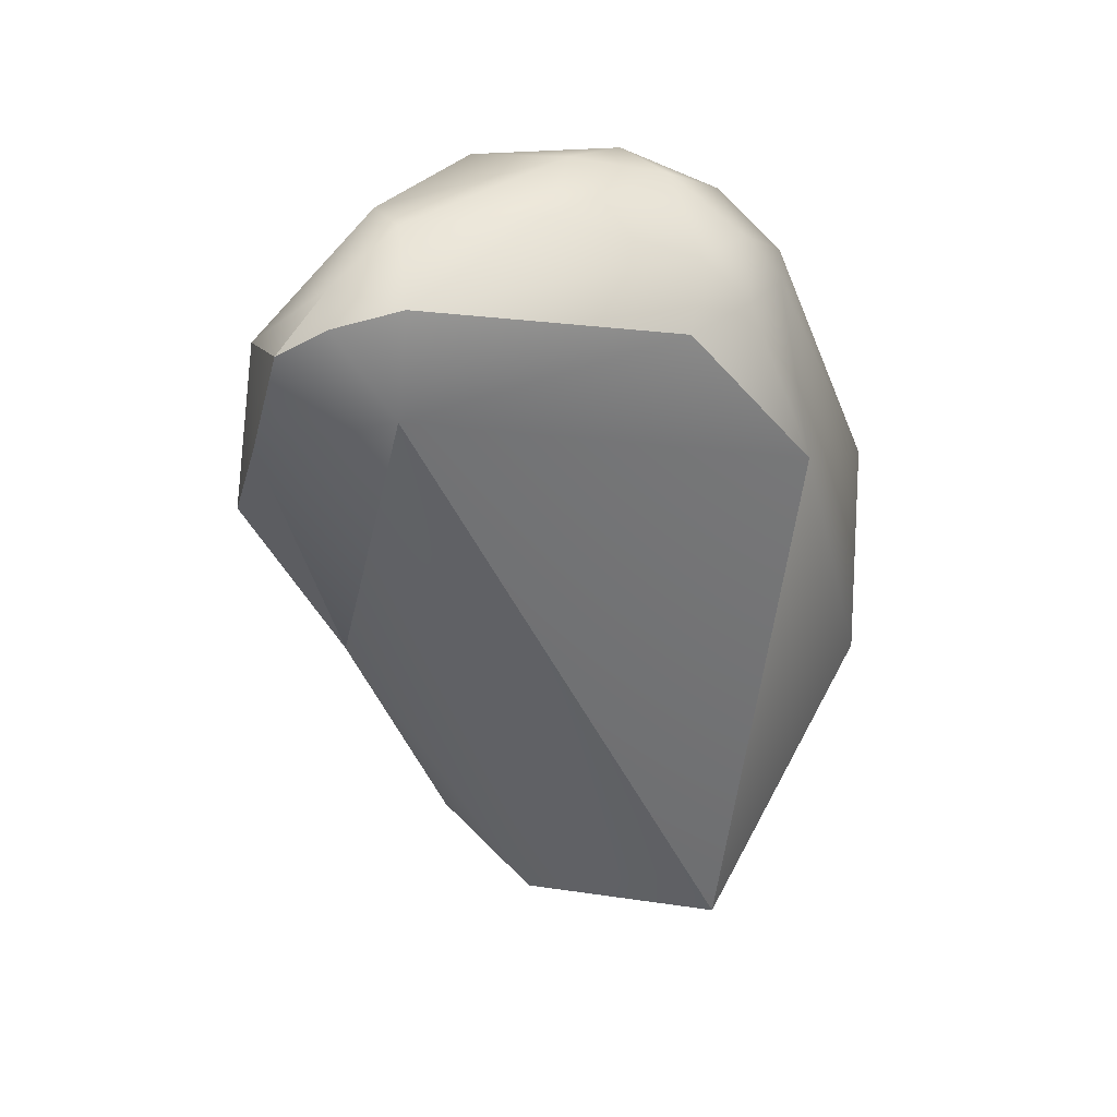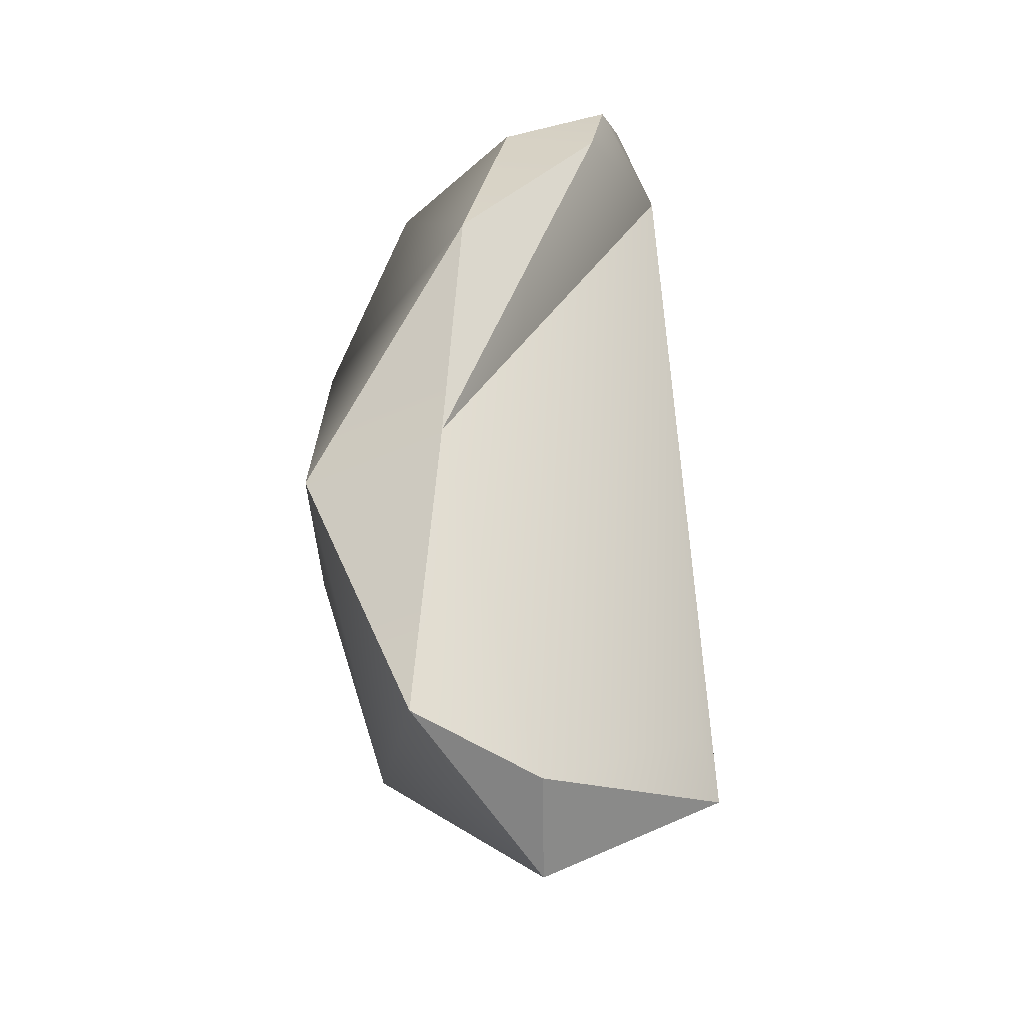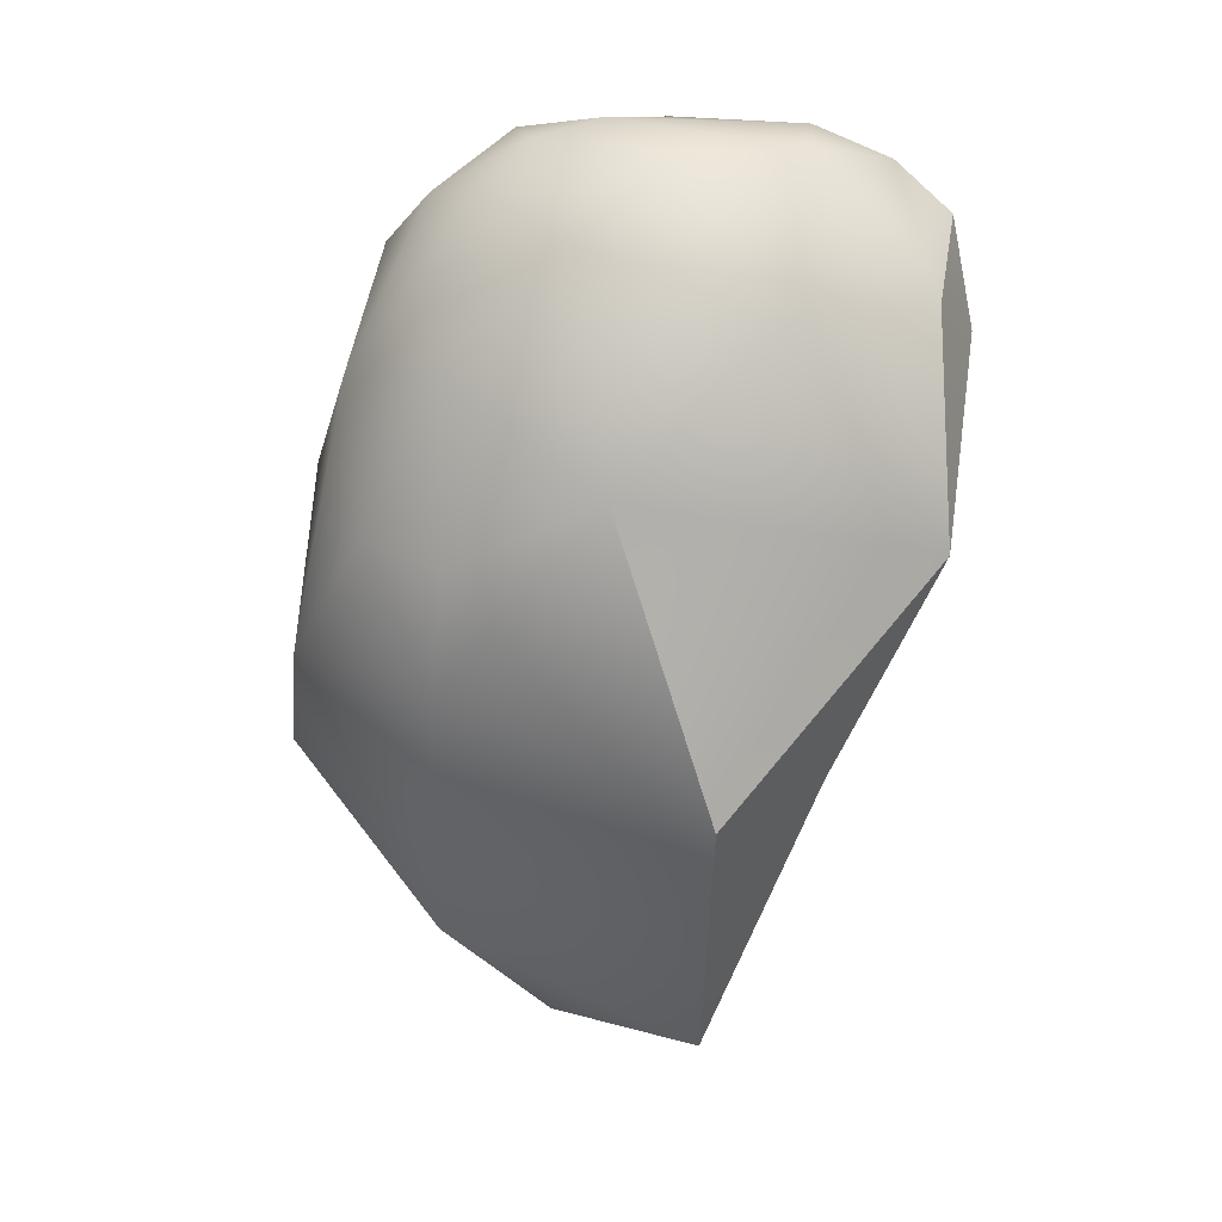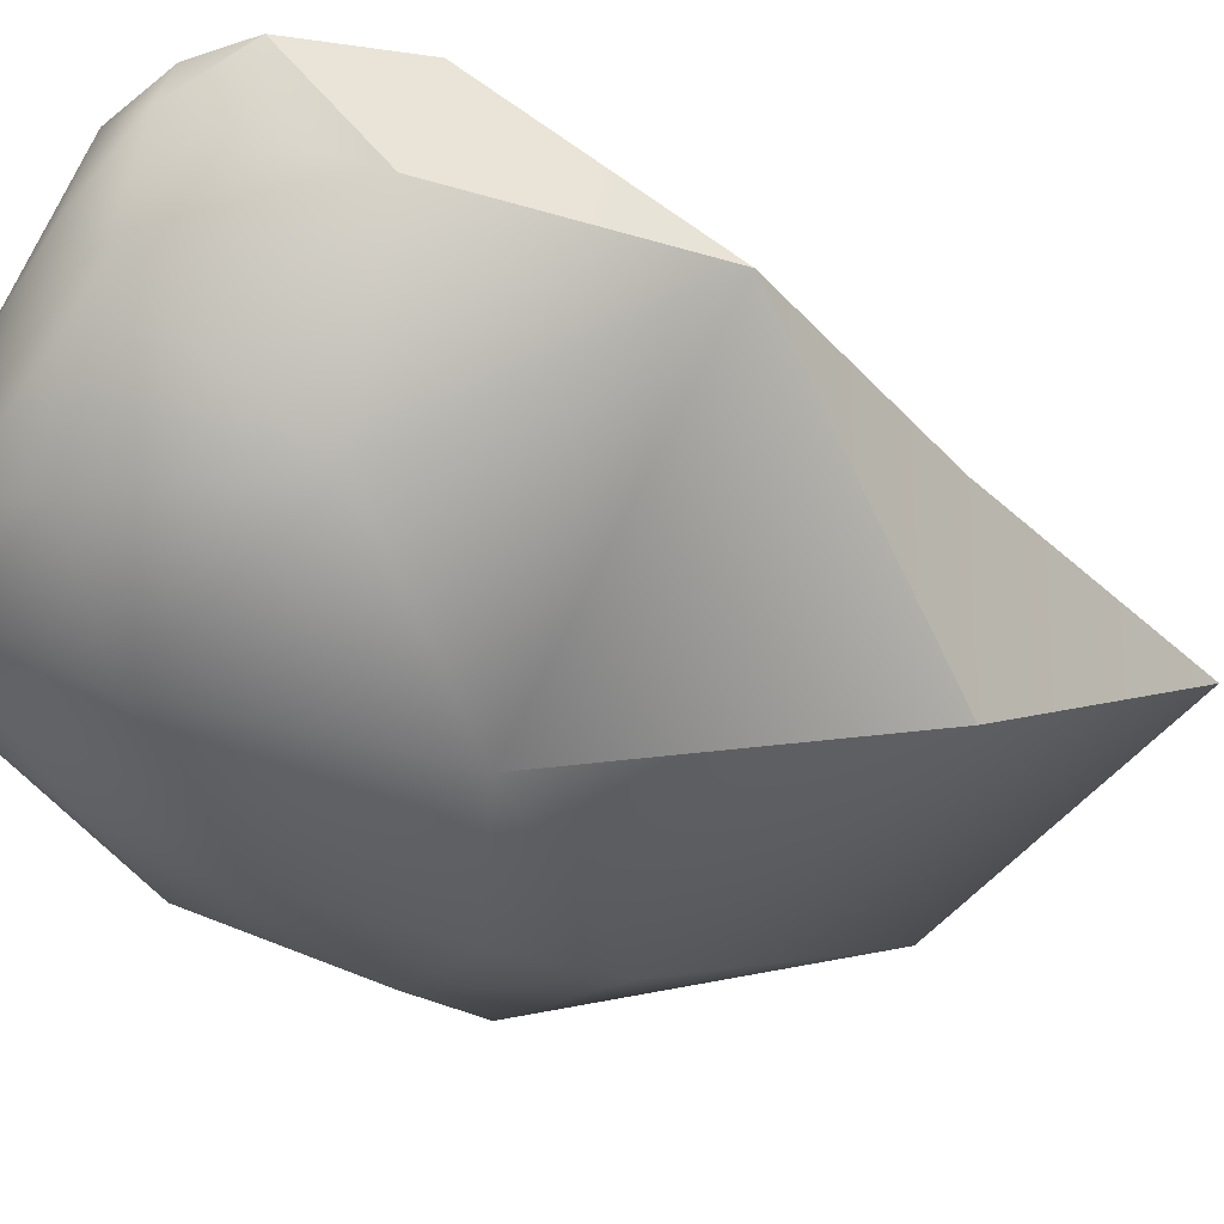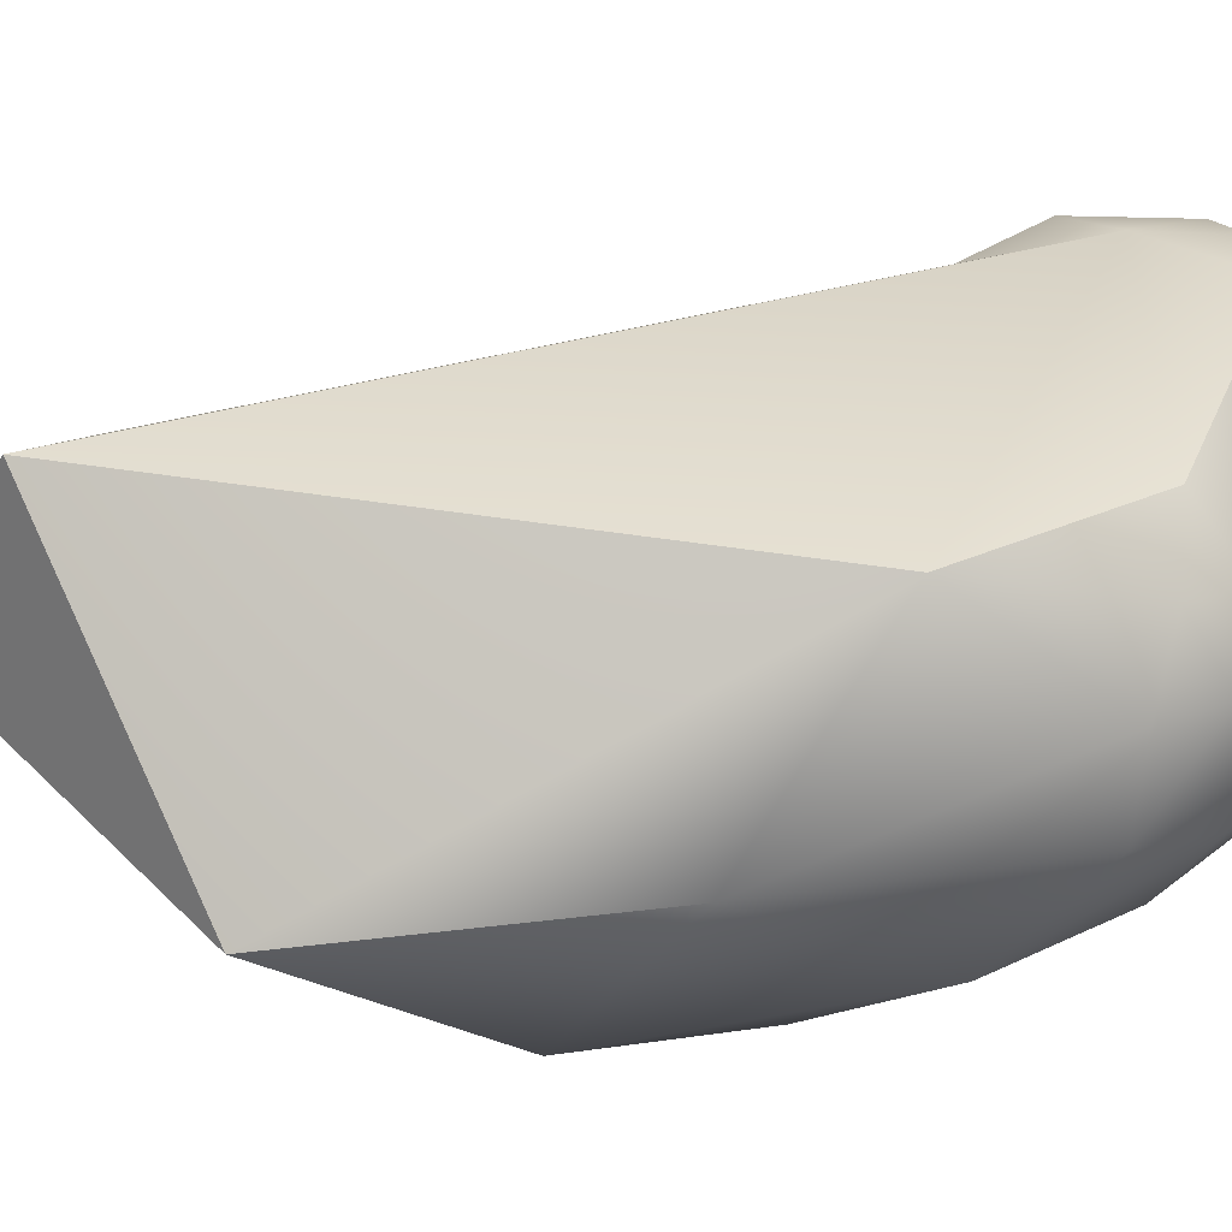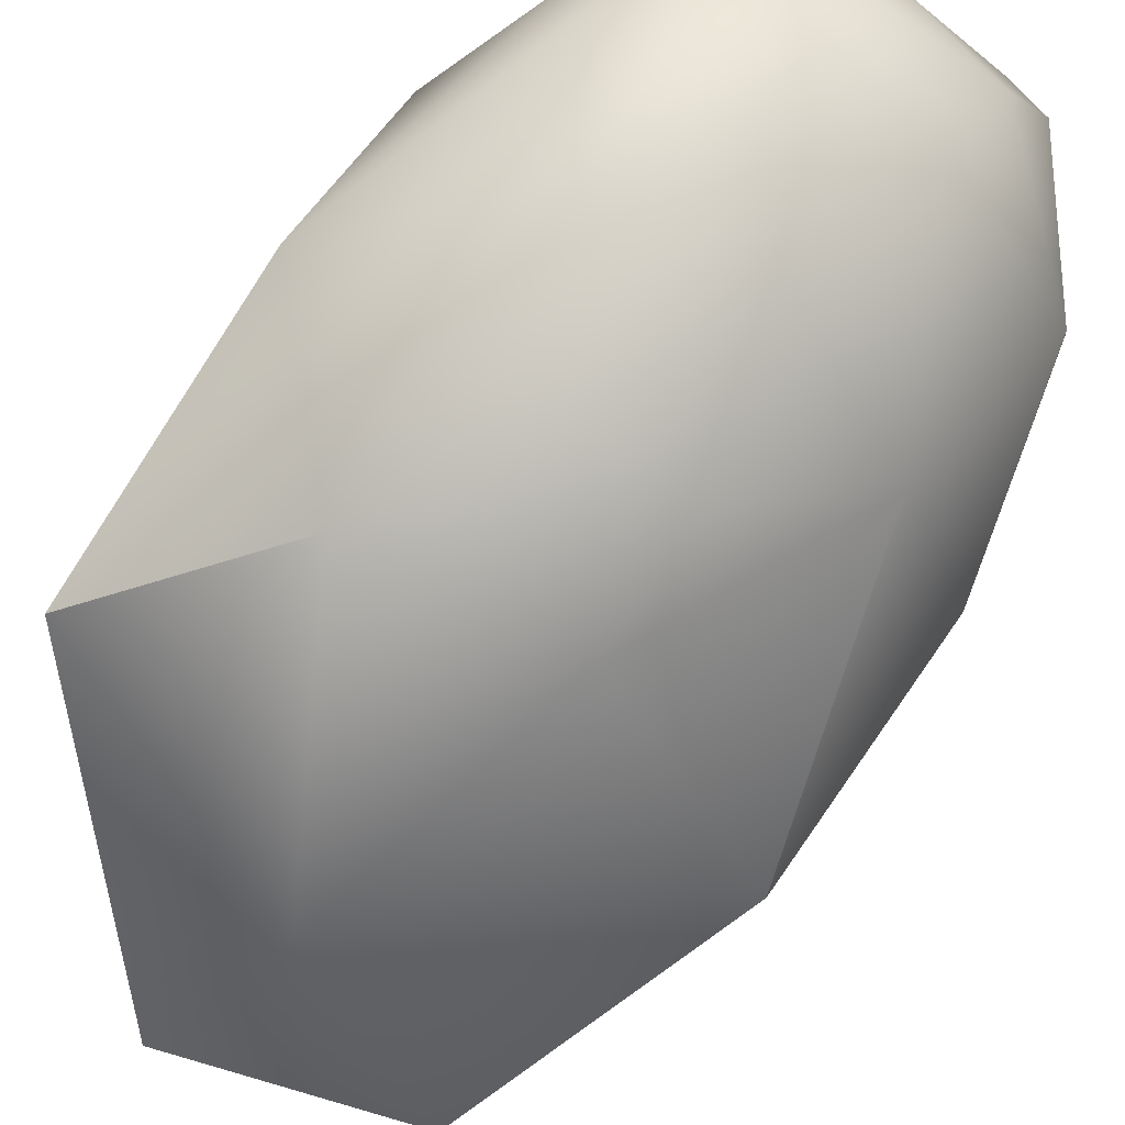
<metadata>
{"format":"obj","ext":"obj","renderer":"f3d","projection":"perspective","resolution":1024,"background":"white","views":[{"elev":37.8,"azim":15.4,"up":"+Y"},{"elev":-48.9,"azim":-56.3,"up":"+Y"},{"elev":23.0,"azim":-134.9,"up":"+Y"},{"elev":-13.9,"azim":-124.7,"up":"+Z"},{"elev":9.2,"azim":100.1,"up":"+Z"},{"elev":-78.2,"azim":148.6,"up":"+Z"}]}
</metadata>
<code>
v 95.48 -182.8 -65.82
v 97.18 -183.2 -64.82
v 98.53 -183.6 -65.69
v 99.7 -181.2 -63.67
v 100.3 -181.9 -63.8
v 94.2 -178.7 -66.96
v 94.41 -178.8 -64.66
v 93.37 -175.7 -63.66
v 93.99 -172.6 -63.29
v 94.47 -173.4 -61.99
v 98.03 -181.1 -68.19
v 97.1 -177.1 -68.95
v 95.35 -174.4 -67.67
v 94.49 -172.5 -65.64
v 94.87 -171.9 -61.99
v 96.41 -172.6 -62.02
v 95.54 -171.5 -62.11
v 95.4 -171.2 -62.58
v 96.44 -171.2 -62.43
v 95.5 -170.8 -64.02
v 96.02 -170.7 -63.45
v 101.6 -179.6 -67.75
v 99.79 -177.3 -69.01
v 101.5 -175.6 -67.17
v 97 -175.4 -68.84
v 98.35 -175.4 -69.04
v 99.45 -173.7 -68.26
v 101.1 -173.9 -64.49
v 96.62 -171.6 -67.11
v 97.59 -173.2 -68.31
v 98.22 -171.3 -67.06
v 98.36 -172.2 -67.79
v 99.62 -172 -63.93
v 97.63 -170.6 -65.46
v 100.2 -171.9 -64.83
v 99.53 -171.4 -64.78
v 98.1 -170.8 -66.28
v 100.4 -172.2 -65.81
v 99.9 -171.5 -65.67
v 98.86 -170.8 -65.83
v 96.24 -170.9 -65.73
v 97.68 -170.8 -64.22
v 100.2 -172.3 -66.91
v 99.28 -171.5 -66.91
v 95.48 -182.8 -65.82
v 95.48 -182.8 -65.82
v 95.48 -182.8 -65.82
v 97.18 -183.2 -64.82
v 97.18 -183.2 -64.82
v 98.53 -183.6 -65.69
v 98.53 -183.6 -65.69
v 98.53 -183.6 -65.69
v 100.3 -181.9 -63.8
v 100.3 -181.9 -63.8
v 100.3 -181.9 -63.8
v 100.3 -181.9 -63.8
v 94.2 -178.7 -66.96
v 94.2 -178.7 -66.96
v 94.41 -178.8 -64.66
v 94.41 -178.8 -64.66
v 94.41 -178.8 -64.66
v 93.37 -175.7 -63.66
v 93.37 -175.7 -63.66
v 93.37 -175.7 -63.66
v 93.99 -172.6 -63.29
v 94.47 -173.4 -61.99
v 94.47 -173.4 -61.99
v 94.87 -171.9 -61.99
v 94.87 -171.9 -61.99
v 94.87 -171.9 -61.99
v 96.41 -172.6 -62.02
v 95.54 -171.5 -62.11
v 96.44 -171.2 -62.43
v 101.6 -179.6 -67.75
v 101.6 -179.6 -67.75
v 101.6 -179.6 -67.75
v 101.1 -173.9 -64.49
v 99.62 -172 -63.93
g grp1
f 3 2 1
f 11 45 6
f 50 45 11
f 48 51 5
f 7 46 49
f 4 49 53
f 50 11 22
f 53 16 4
f 4 16 49
f 59 57 47
f 12 11 6
f 13 12 6
f 16 7 49
f 57 59 8
f 13 58 62
f 63 60 10
f 71 66 61
f 64 67 9
f 15 66 71
f 9 67 68
f 54 52 74
f 23 22 11
f 12 23 11
f 25 12 13
f 13 62 14
f 14 62 65
f 20 41 14
f 14 65 20
f 69 17 18
f 72 15 71
f 20 65 18
f 65 70 18
f 71 19 72
f 73 18 17
f 20 18 21
f 21 18 73
f 20 34 41
f 21 34 20
f 55 75 28
f 12 26 23
f 24 76 23
f 26 27 23
f 23 27 24
f 28 75 24
f 77 71 56
f 25 26 12
f 26 25 30
f 30 25 13
f 30 27 26
f 32 27 30
f 77 33 71
f 24 38 28
f 35 28 38
f 78 28 35
f 43 38 24
f 14 29 13
f 41 29 14
f 41 34 37
f 29 41 37
f 29 37 31
f 30 29 32
f 13 29 30
f 32 29 31
f 44 31 37
f 32 44 27
f 32 31 44
f 19 71 33
f 36 42 73
f 78 36 73
f 34 42 40
f 35 36 78
f 36 40 42
f 36 35 39
f 38 39 35
f 40 37 34
f 39 44 40
f 40 36 39
f 40 44 37
f 34 21 42
f 42 21 73
f 24 27 43
f 38 43 39
f 43 27 44
f 44 39 43

</code>
